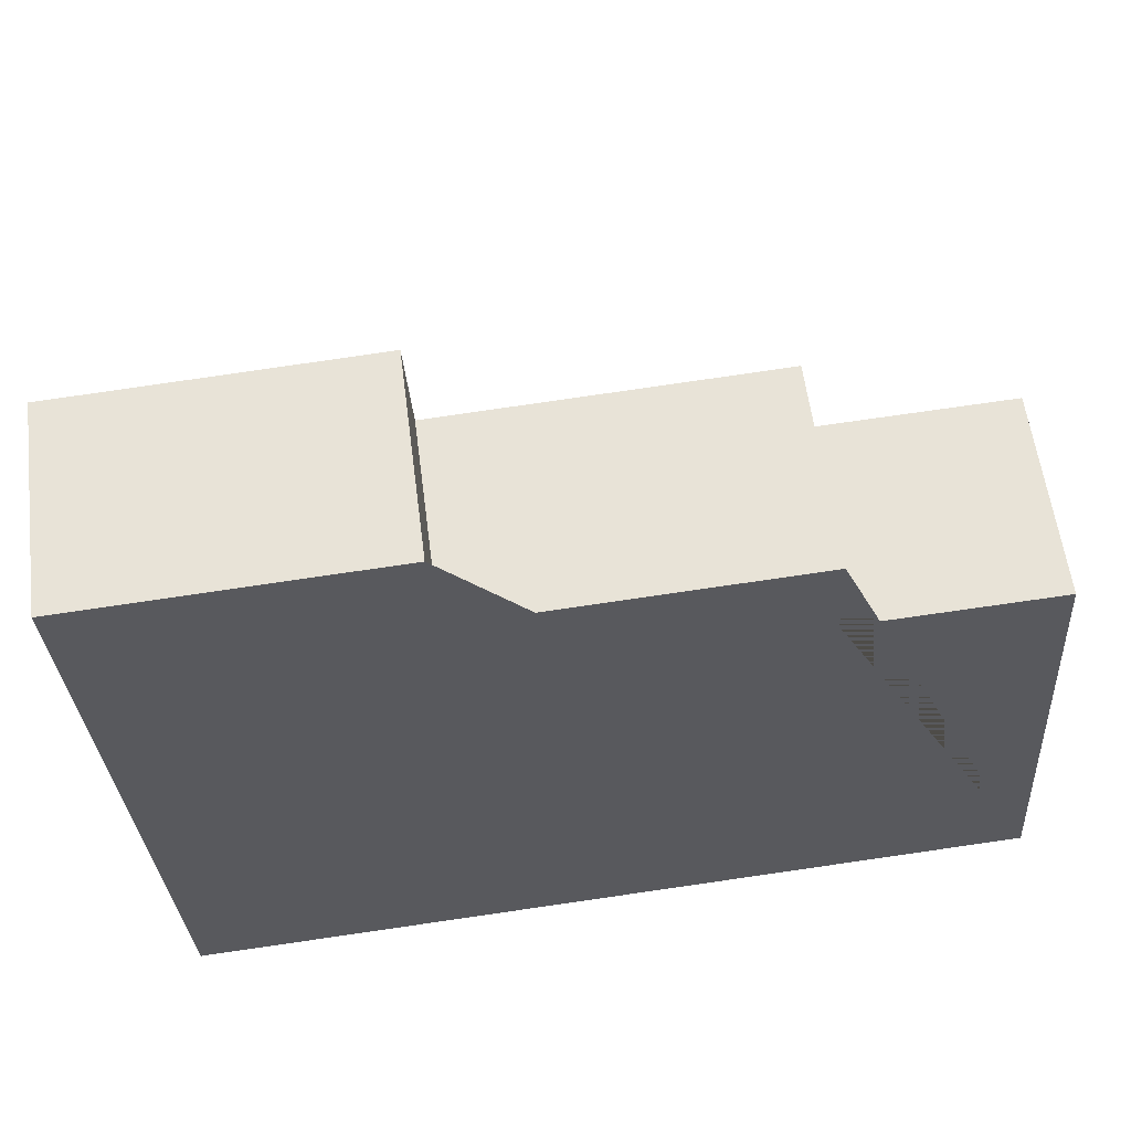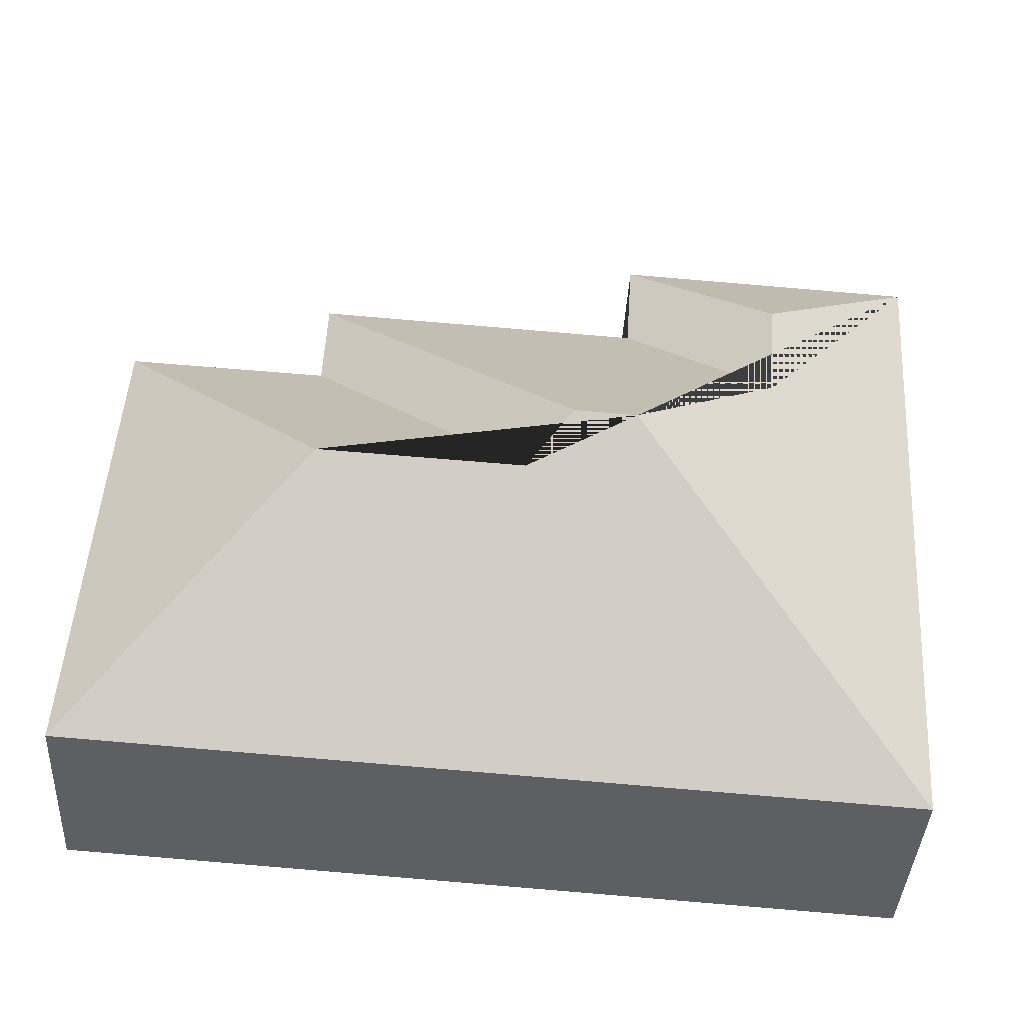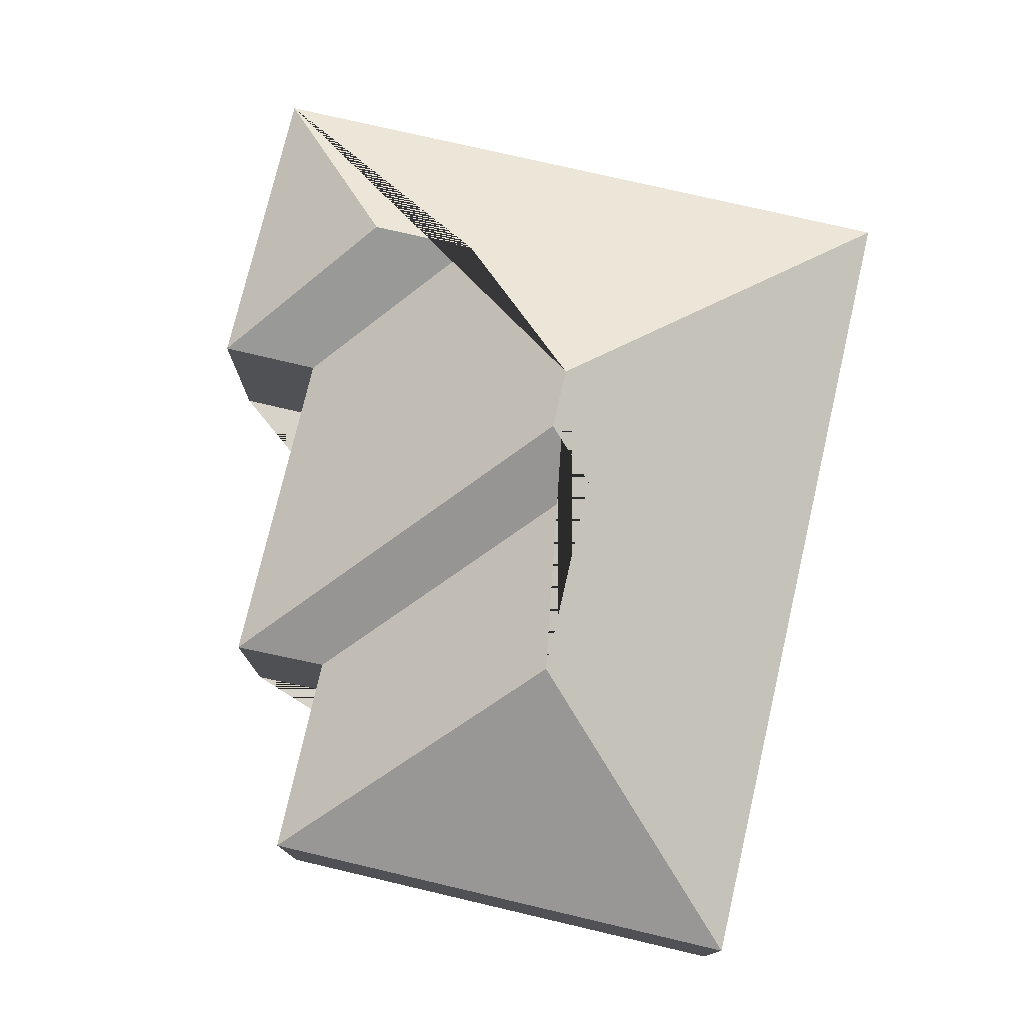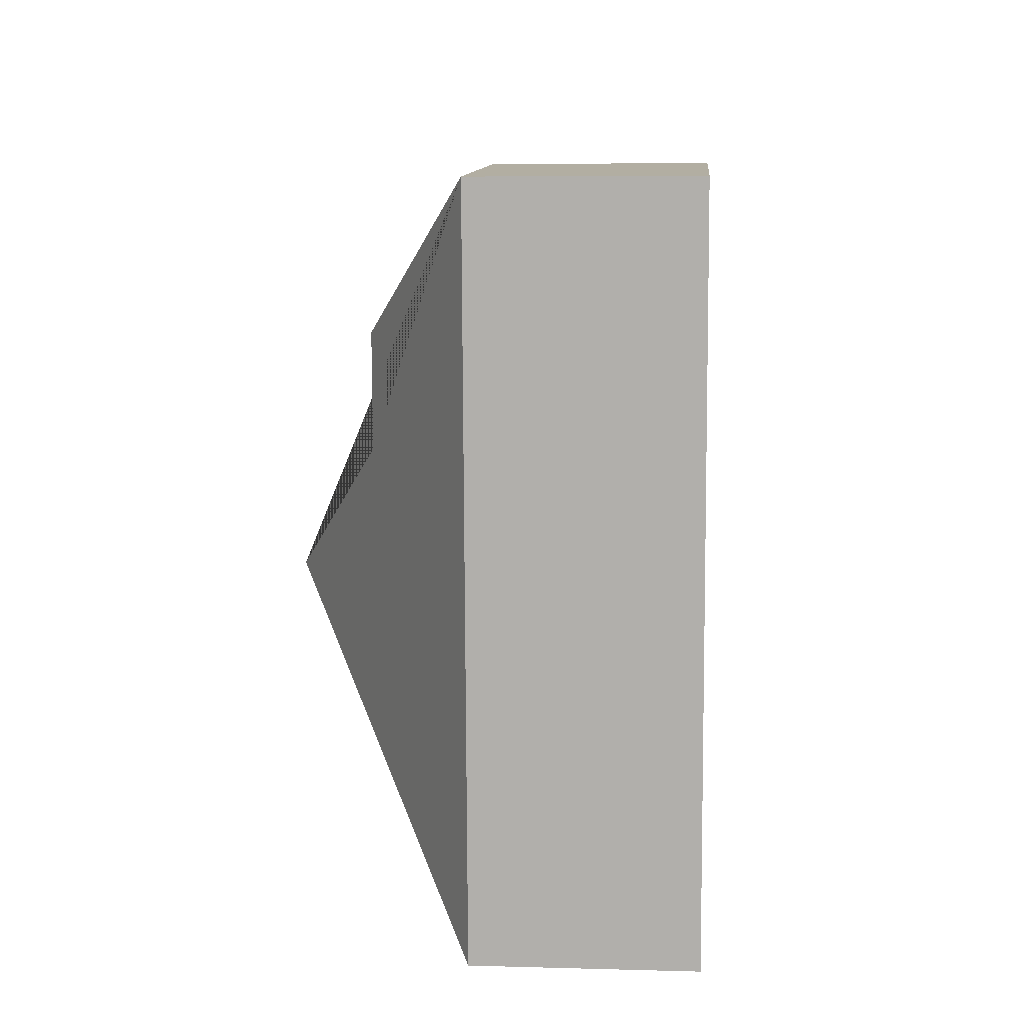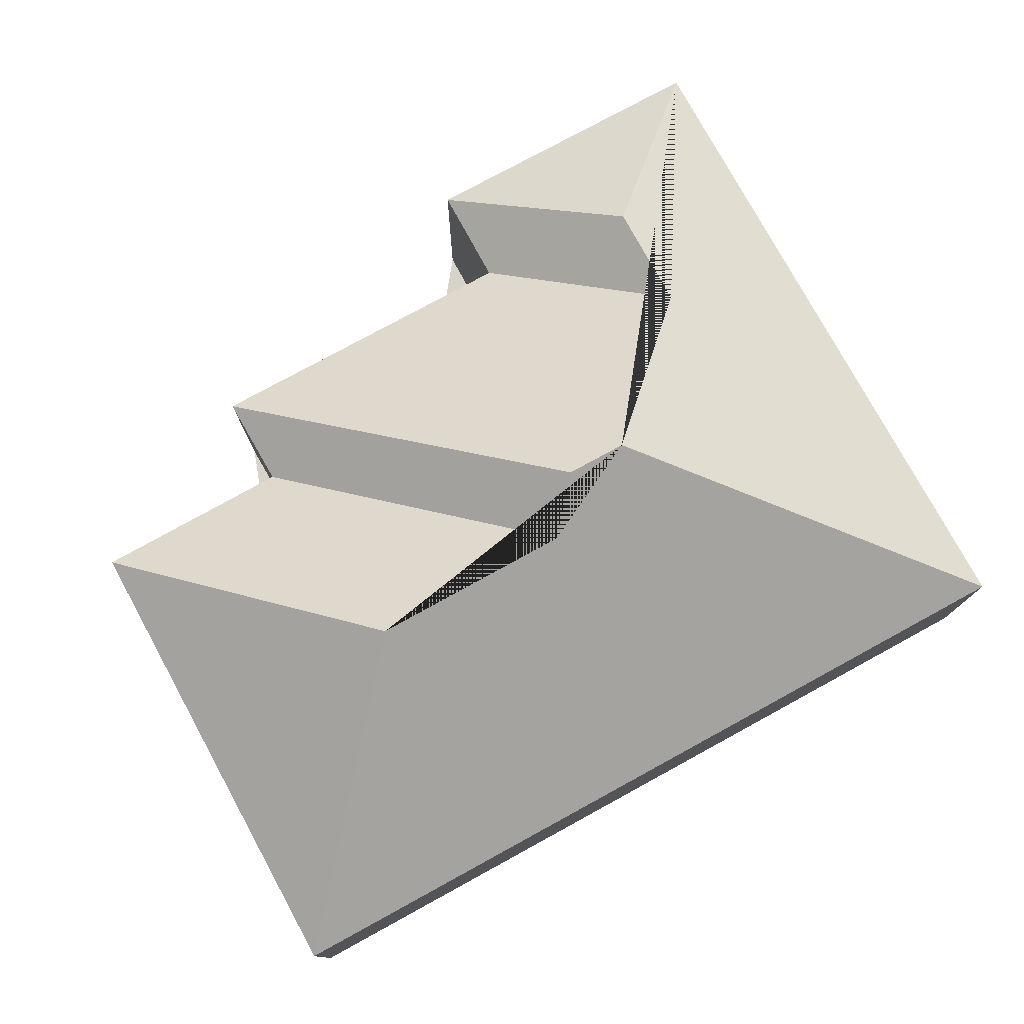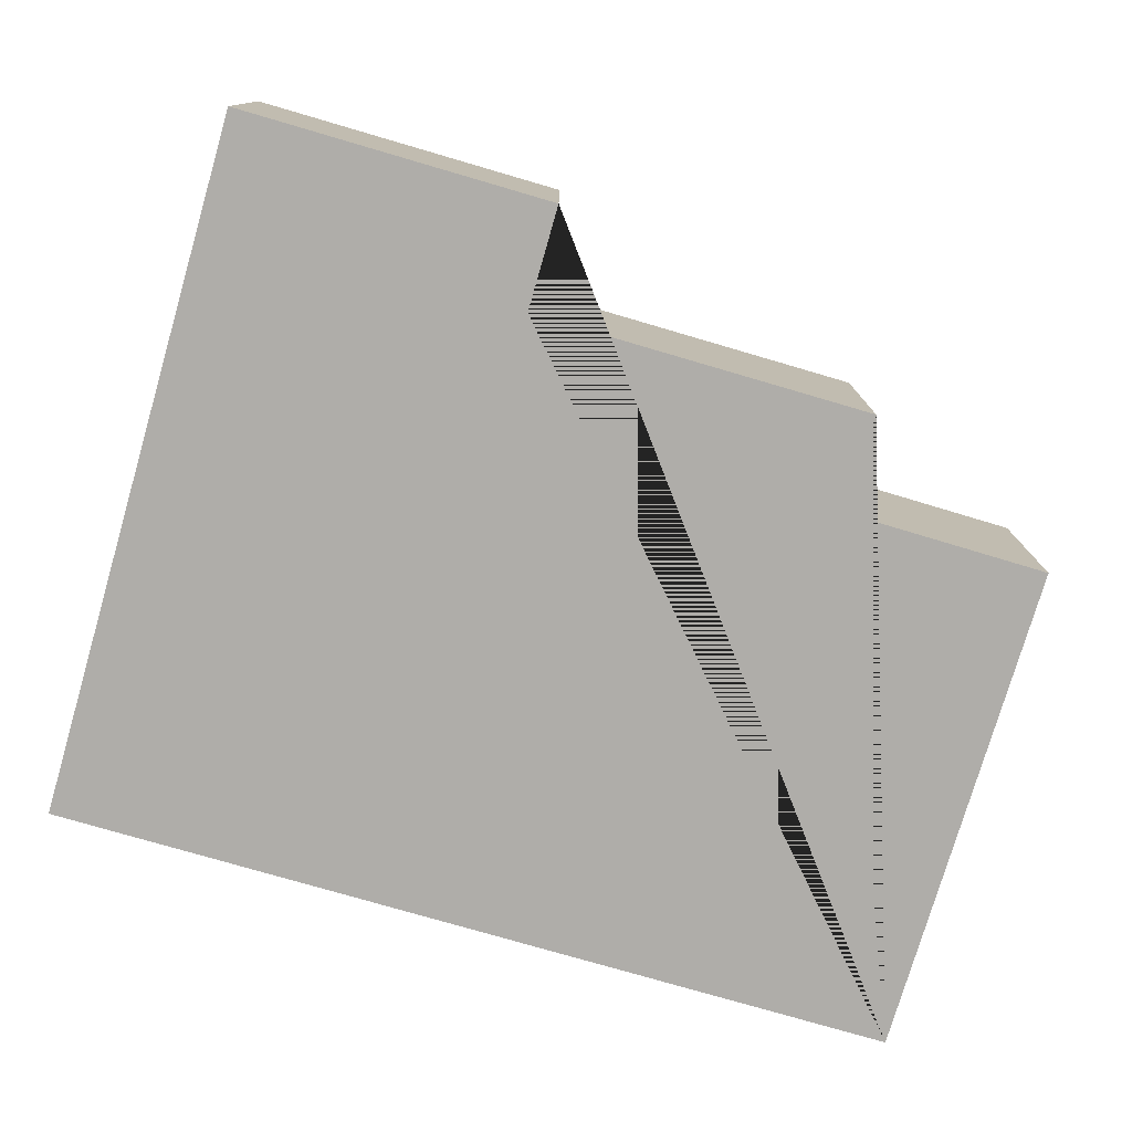
<metadata>
{"format":"obj","ext":"obj","renderer":"f3d","projection":"perspective","resolution":1024,"background":"white","views":[{"elev":58.5,"azim":-7.3,"up":"+Z"},{"elev":-39.9,"azim":176.9,"up":"+Z"},{"elev":76.1,"azim":99.5,"up":"+Y"},{"elev":7.2,"azim":-85.4,"up":"+Z"},{"elev":77.2,"azim":147.7,"up":"+Y"},{"elev":-77.2,"azim":-19.9,"up":"+Y"}]}
</metadata>
<code>
o CG10_500_039068_0021
v 339.4 75 -253.2
v 327.9 75 -73.65
v 252.4 75 -42.83
v 253.8 75 -77.82
v 250.3 133.3 -168.1
v 176.1 133.5 -172.5
v 159.4 145 -155.7
v 128.1 75 -13.14
v 137.1 145 -157.1
v 130.6 75 -50.44
v 80.7 111.7 -109.8
v 78.13 111.7 -70.27
v 15.95 75 -20.26
v 31.99 75 -272.7
v 339.4 0 -253.2
v 327.9 0 -73.65
v 253.8 0 -77.82
v 252.4 0 -42.83
v 130.6 0 -50.44
v 128.1 0 -13.14
v 15.95 0 -20.26
v 31.99 0 -272.7
f 13 8 12
f 8 10 11 12
f 10 3 7 9 11
f 3 4 6 7
f 4 2 5 6
f 2 1 5
f 9 14 1 5 6 7
f 13 14 9 11 12
f 15 16 17 18 19 20 21 22
f 1 15 16 2
f 2 16 17 4
f 4 17 18 3
f 3 18 19 10
f 10 19 20 8
f 8 20 21 13
f 13 21 22 14
f 14 22 15 1

</code>
